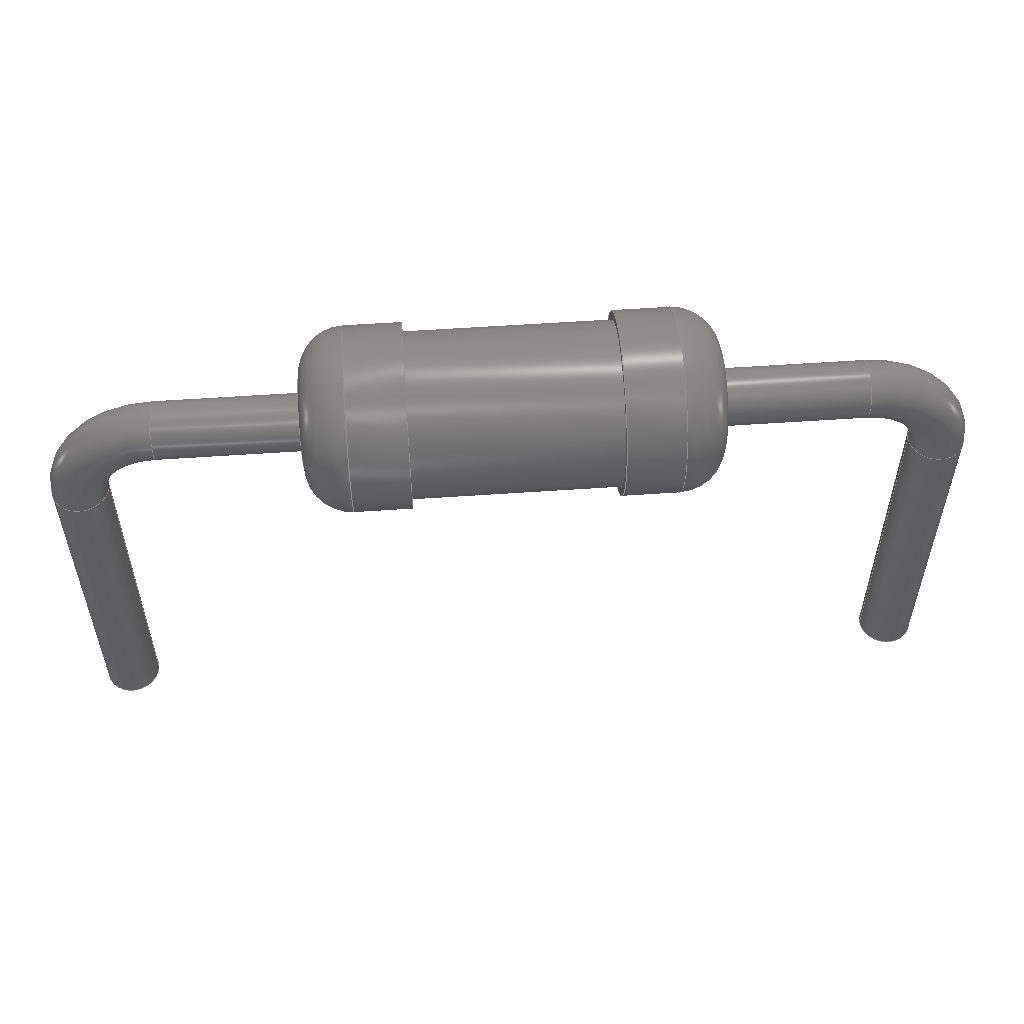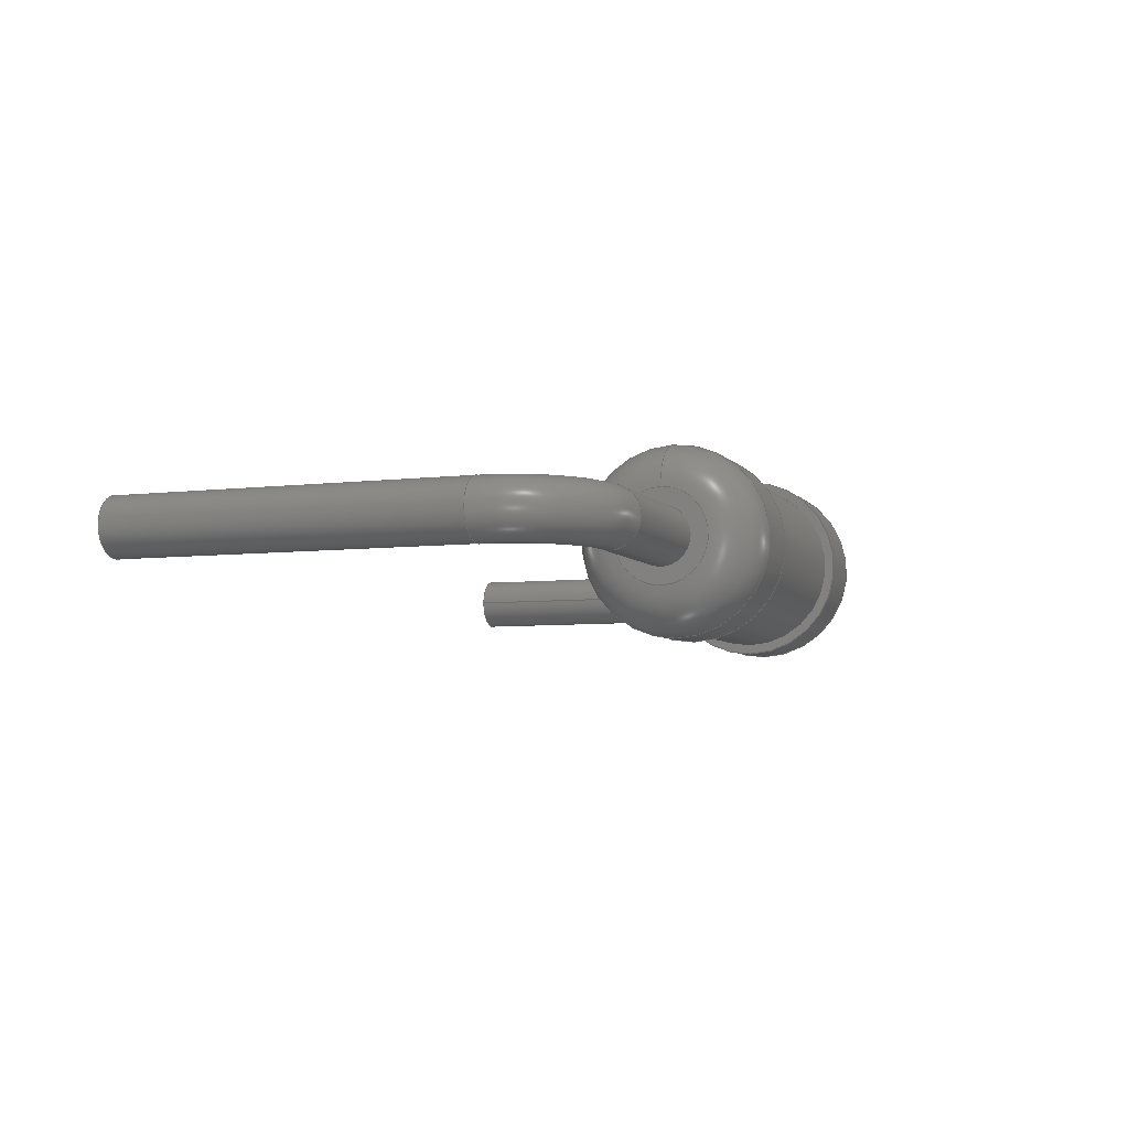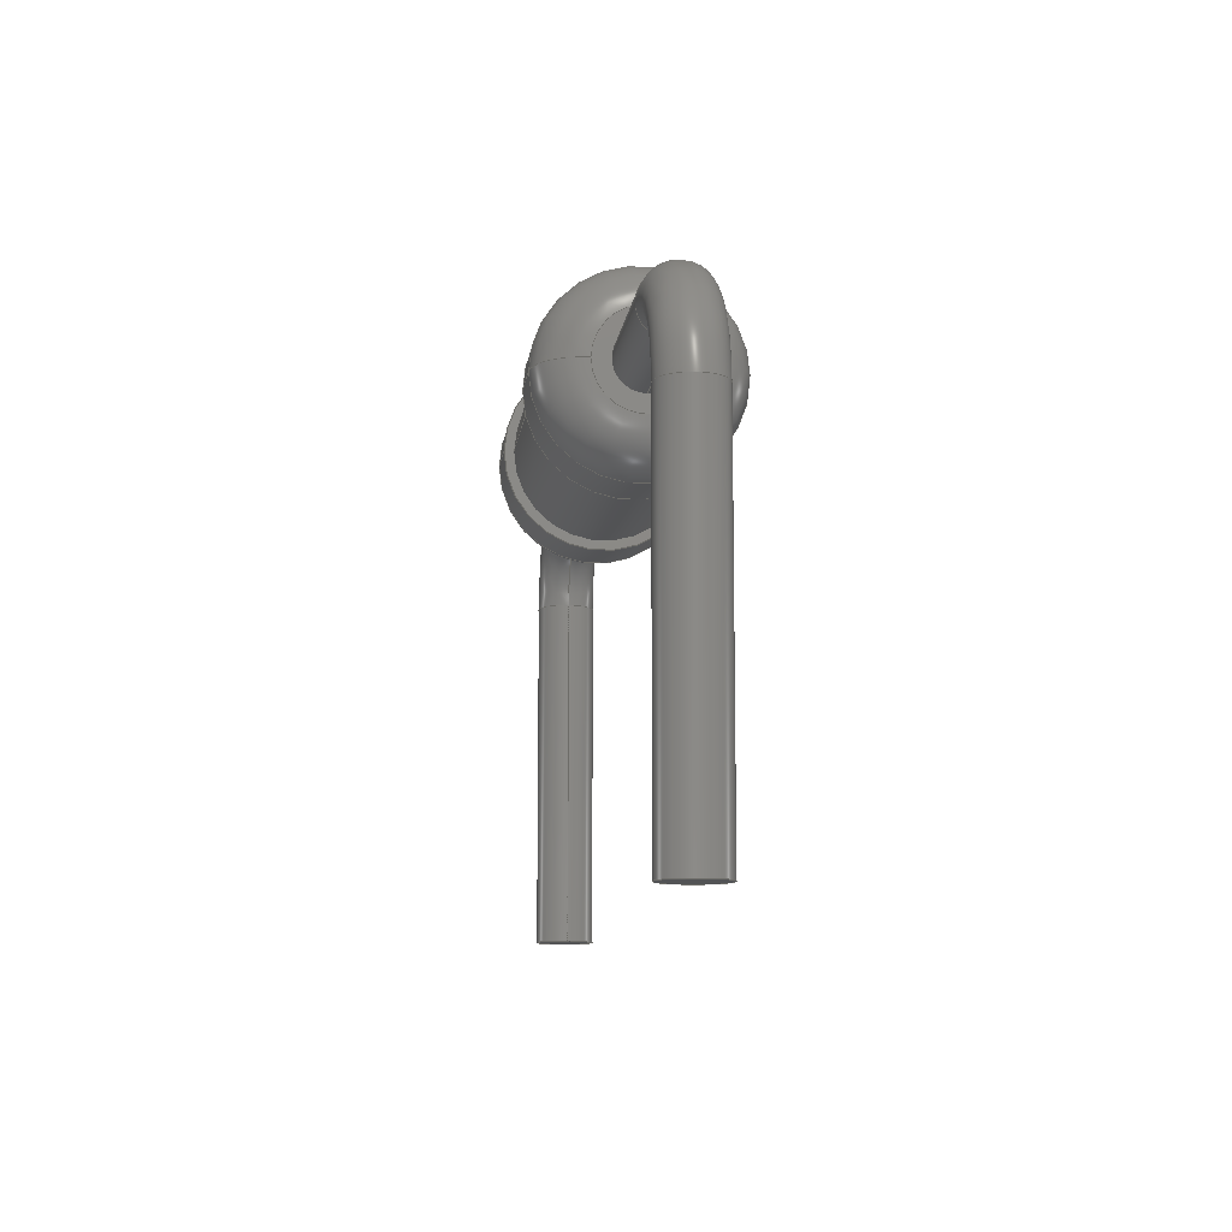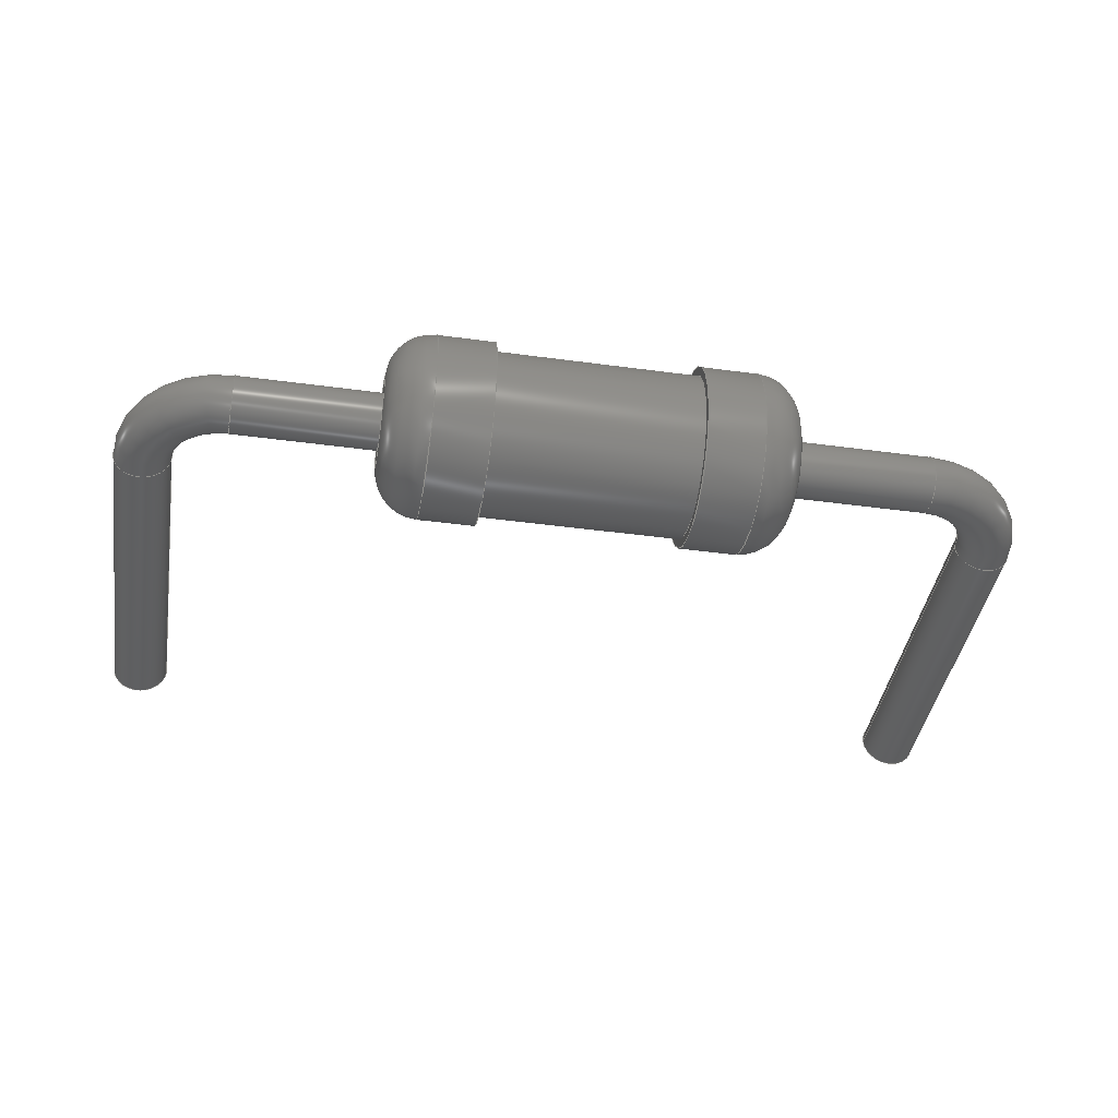
<metadata>
{"format":"step","ext":"step","renderer":"f3d","projection":"perspective","resolution":1024,"background":"white","views":[{"elev":54.2,"azim":-4.3,"up":"+Z"},{"elev":-6.0,"azim":-69.5,"up":"+Y"},{"elev":-10.5,"azim":-97.0,"up":"+Z"},{"elev":-41.5,"azim":-9.3,"up":"+Y"}]}
</metadata>
<code>
ISO-10303-21;
DATA;
#1=APPLICATION_PROTOCOL_DEFINITION('committee draft','automotive_design',1997,#2);
#2=APPLICATION_CONTEXT('core data for automotive mechanical design processes');
#3=SHAPE_DEFINITION_REPRESENTATION(#4,#10);
#4=PRODUCT_DEFINITION_SHAPE('','',#5);
#5=PRODUCT_DEFINITION('design','',#6,#9);
#6=PRODUCT_DEFINITION_FORMATION('','',#7);
#7=PRODUCT('R_Axial_DIN0204_L36mm_D16mm_P762mm_Horizontal','R_Axial_DIN0204_L36mm_D16mm_P762mm_Horizontal','',(#8));
#8=MECHANICAL_CONTEXT('',#2,'mechanical');
#9=PRODUCT_DEFINITION_CONTEXT('part definition',#2,'design');
#10=ADVANCED_BREP_SHAPE_REPRESENTATION('',(#11,#15),#295);
#11=AXIS2_PLACEMENT_3D('',#12,#13,#14);
#12=CARTESIAN_POINT('',(0,0,0));
#13=DIRECTION('',(0,0,1));
#14=DIRECTION('',(1,0,-0));
#15=MANIFOLD_SOLID_BREP('',#16);
#16=CLOSED_SHELL('',(#17,#46,#66,#81,#95,#112,#131,#144,#165,#181,#199,#216,#221,#235,#248,#270,#288));
#17=ADVANCED_FACE('',(#18),#42,.T.);
#18=FACE_BOUND('',#19,.F.);
#19=EDGE_LOOP('',(#20,#30,#36,#37));
#20=ORIENTED_EDGE('',*,*,#21,.T.);
#21=EDGE_CURVE('',#22,#24,#26,.T.);
#22=VERTEX_POINT('',#23);
#23=CARTESIAN_POINT('',(2.41,0.8,0.8));
#24=VERTEX_POINT('',#25);
#25=CARTESIAN_POINT('',(2.91,0.8,0.8));
#26=LINE('',#27,#28);
#27=CARTESIAN_POINT('',(2.01,0.8,0.8));
#28=VECTOR('',#29,1);
#29=DIRECTION('',(1,0,0));
#30=ORIENTED_EDGE('',*,*,#31,.T.);
#31=EDGE_CURVE('',#24,#24,#32,.T.);
#32=CIRCLE('',#33,0.8);
#33=AXIS2_PLACEMENT_3D('',#34,#29,#35);
#34=CARTESIAN_POINT('',(2.91,0,0.8));
#35=DIRECTION('',(0,1,0));
#36=ORIENTED_EDGE('',*,*,#21,.F.);
#37=ORIENTED_EDGE('',*,*,#38,.F.);
#38=EDGE_CURVE('',#22,#22,#39,.T.);
#39=CIRCLE('',#40,0.8);
#40=AXIS2_PLACEMENT_3D('',#41,#29,#35);
#41=CARTESIAN_POINT('',(2.41,0,0.8));
#42=CYLINDRICAL_SURFACE('',#43,0.8);
#43=AXIS2_PLACEMENT_3D('',#44,#45,#35);
#44=CARTESIAN_POINT('',(2.01,0,0.8));
#45=DIRECTION('',(-1,-0,-0));
#46=ADVANCED_FACE('',(#47),#63,.T.);
#47=FACE_BOUND('',#48,.F.);
#48=EDGE_LOOP('',(#49,#57,#58,#59));
#49=ORIENTED_EDGE('',*,*,#50,.F.);
#50=EDGE_CURVE('',#22,#51,#53,.T.);
#51=VERTEX_POINT('',#52);
#52=CARTESIAN_POINT('',(2.01,0.4,0.8));
#53=CIRCLE('',#54,0.4);
#54=AXIS2_PLACEMENT_3D('',#55,#56,#35);
#55=CARTESIAN_POINT('',(2.41,0.4,0.8));
#56=DIRECTION('',(0,-0,1));
#57=ORIENTED_EDGE('',*,*,#38,.T.);
#58=ORIENTED_EDGE('',*,*,#50,.T.);
#59=ORIENTED_EDGE('',*,*,#60,.F.);
#60=EDGE_CURVE('',#51,#51,#61,.T.);
#61=CIRCLE('',#62,0.4);
#62=AXIS2_PLACEMENT_3D('',#44,#29,#35);
#63=TOROIDAL_SURFACE('',#64,0.4,0.4);
#64=AXIS2_PLACEMENT_3D('',#41,#65,#35);
#65=DIRECTION('',(-1,0,0));
#66=ADVANCED_FACE('',(#67,#70),#78,.F.);
#67=FACE_BOUND('',#68,.F.);
#68=EDGE_LOOP('',(#69));
#69=ORIENTED_EDGE('',*,*,#31,.F.);
#70=FACE_BOUND('',#71,.F.);
#71=EDGE_LOOP('',(#72));
#72=ORIENTED_EDGE('',*,*,#73,.F.);
#73=EDGE_CURVE('',#74,#74,#76,.T.);
#74=VERTEX_POINT('',#75);
#75=CARTESIAN_POINT('',(2.91,0.72,0.8));
#76=CIRCLE('',#77,0.72);
#77=AXIS2_PLACEMENT_3D('',#34,#65,#35);
#78=PLANE('',#79);
#79=AXIS2_PLACEMENT_3D('',#25,#65,#80);
#80=DIRECTION('',(0,0,-1));
#81=ADVANCED_FACE('',(#82,#84),#93,.T.);
#82=FACE_BOUND('',#83,.T.);
#83=EDGE_LOOP('',(#59));
#84=FACE_BOUND('',#85,.T.);
#85=EDGE_LOOP('',(#86));
#86=ORIENTED_EDGE('',*,*,#87,.T.);
#87=EDGE_CURVE('',#88,#88,#90,.T.);
#88=VERTEX_POINT('',#89);
#89=CARTESIAN_POINT('',(2.01,0,0.55));
#90=CIRCLE('',#91,0.25);
#91=AXIS2_PLACEMENT_3D('',#44,#92,#80);
#92=DIRECTION('',(1,-0,0));
#93=PLANE('',#94);
#94=AXIS2_PLACEMENT_3D('',#27,#65,#80);
#95=ADVANCED_FACE('',(#96),#111,.T.);
#96=FACE_BOUND('',#97,.F.);
#97=EDGE_LOOP('',(#98,#104,#105,#106));
#98=ORIENTED_EDGE('',*,*,#99,.F.);
#99=EDGE_CURVE('',#74,#100,#102,.T.);
#100=VERTEX_POINT('',#101);
#101=CARTESIAN_POINT('',(4.71,0.72,0.8));
#102=LINE('',#103,#28);
#103=CARTESIAN_POINT('',(2.01,0.72,0.8));
#104=ORIENTED_EDGE('',*,*,#73,.T.);
#105=ORIENTED_EDGE('',*,*,#99,.T.);
#106=ORIENTED_EDGE('',*,*,#107,.F.);
#107=EDGE_CURVE('',#100,#100,#108,.T.);
#108=CIRCLE('',#109,0.72);
#109=AXIS2_PLACEMENT_3D('',#110,#65,#35);
#110=CARTESIAN_POINT('',(4.71,0,0.8));
#111=CYLINDRICAL_SURFACE('',#43,0.72);
#112=ADVANCED_FACE('',(#113),#129,.T.);
#113=FACE_BOUND('',#114,.T.);
#114=EDGE_LOOP('',(#115,#124,#127,#128));
#115=ORIENTED_EDGE('',*,*,#116,.F.);
#116=EDGE_CURVE('',#117,#117,#119,.T.);
#117=VERTEX_POINT('',#118);
#118=CARTESIAN_POINT('',(0.75,0,0.55));
#119=CIRCLE('',#120,0.25);
#120=AXIS2_PLACEMENT_3D('',#121,#122,#123);
#121=CARTESIAN_POINT('',(0.75,0,0.8));
#122=DIRECTION('',(-1,0,5.309e-16));
#123=DIRECTION('',(5.309e-16,0,1));
#124=ORIENTED_EDGE('',*,*,#125,.T.);
#125=EDGE_CURVE('',#117,#88,#126,.T.);
#126=LINE('',#118,#28);
#127=ORIENTED_EDGE('',*,*,#87,.F.);
#128=ORIENTED_EDGE('',*,*,#125,.F.);
#129=CYLINDRICAL_SURFACE('',#130,0.25);
#130=AXIS2_PLACEMENT_3D('',#121,#29,#80);
#131=ADVANCED_FACE('',(#132,#140),#142,.T.);
#132=FACE_BOUND('',#133,.T.);
#133=EDGE_LOOP('',(#134));
#134=ORIENTED_EDGE('',*,*,#135,.F.);
#135=EDGE_CURVE('',#136,#136,#138,.T.);
#136=VERTEX_POINT('',#137);
#137=CARTESIAN_POINT('',(4.71,0.8,0.8));
#138=CIRCLE('',#139,0.8);
#139=AXIS2_PLACEMENT_3D('',#110,#29,#35);
#140=FACE_BOUND('',#141,.T.);
#141=EDGE_LOOP('',(#106));
#142=PLANE('',#143);
#143=AXIS2_PLACEMENT_3D('',#137,#65,#80);
#144=ADVANCED_FACE('',(#145),#162,.T.);
#145=FACE_BOUND('',#146,.T.);
#146=EDGE_LOOP('',(#147,#155,#156,#157));
#147=ORIENTED_EDGE('',*,*,#148,.T.);
#148=EDGE_CURVE('',#149,#117,#151,.T.);
#149=VERTEX_POINT('',#150);
#150=CARTESIAN_POINT('',(0.25,0,0.05));
#151=CIRCLE('',#152,0.5);
#152=AXIS2_PLACEMENT_3D('',#153,#35,#154);
#153=CARTESIAN_POINT('',(0.75,9.185e-17,0.05));
#154=DIRECTION('',(-1,0,-1.184e-15));
#155=ORIENTED_EDGE('',*,*,#116,.T.);
#156=ORIENTED_EDGE('',*,*,#148,.F.);
#157=ORIENTED_EDGE('',*,*,#158,.T.);
#158=EDGE_CURVE('',#149,#149,#159,.T.);
#159=CIRCLE('',#160,0.25);
#160=AXIS2_PLACEMENT_3D('',#161,#13,#29);
#161=CARTESIAN_POINT('',(0,0,0.05));
#162=TOROIDAL_SURFACE('',#163,0.75,0.25);
#163=AXIS2_PLACEMENT_3D('',#164,#35,#154);
#164=CARTESIAN_POINT('',(0.75,0,0.05));
#165=ADVANCED_FACE('',(#166),#179,.T.);
#166=FACE_BOUND('',#167,.F.);
#167=EDGE_LOOP('',(#168,#173,#178,#134));
#168=ORIENTED_EDGE('',*,*,#169,.T.);
#169=EDGE_CURVE('',#136,#170,#172,.T.);
#170=VERTEX_POINT('',#171);
#171=CARTESIAN_POINT('',(5.21,0.8,0.8));
#172=LINE('',#137,#28);
#173=ORIENTED_EDGE('',*,*,#174,.T.);
#174=EDGE_CURVE('',#170,#170,#175,.T.);
#175=CIRCLE('',#176,0.8);
#176=AXIS2_PLACEMENT_3D('',#177,#29,#35);
#177=CARTESIAN_POINT('',(5.21,0,0.8));
#178=ORIENTED_EDGE('',*,*,#169,.F.);
#179=CYLINDRICAL_SURFACE('',#180,0.8);
#180=AXIS2_PLACEMENT_3D('',#110,#45,#35);
#181=ADVANCED_FACE('',(#182),#198,.T.);
#182=FACE_BOUND('',#183,.T.);
#183=EDGE_LOOP('',(#184,#191,#192,#193));
#184=ORIENTED_EDGE('',*,*,#185,.T.);
#185=EDGE_CURVE('',#186,#149,#188,.T.);
#186=VERTEX_POINT('',#187);
#187=CARTESIAN_POINT('',(0.25,-6.123e-17,-3));
#188=LINE('',#189,#190);
#189=CARTESIAN_POINT('',(0.25,0,-3));
#190=VECTOR('',#13,1);
#191=ORIENTED_EDGE('',*,*,#158,.F.);
#192=ORIENTED_EDGE('',*,*,#185,.F.);
#193=ORIENTED_EDGE('',*,*,#194,.T.);
#194=EDGE_CURVE('',#186,#186,#195,.T.);
#195=CIRCLE('',#196,0.25);
#196=AXIS2_PLACEMENT_3D('',#197,#13,#29);
#197=CARTESIAN_POINT('',(0,0,-3));
#198=CYLINDRICAL_SURFACE('',#196,0.25);
#199=ADVANCED_FACE('',(#200),#215,.T.);
#200=FACE_BOUND('',#201,.T.);
#201=EDGE_LOOP('',(#202,#173,#209,#210));
#202=ORIENTED_EDGE('',*,*,#203,.F.);
#203=EDGE_CURVE('',#170,#204,#206,.T.);
#204=VERTEX_POINT('',#205);
#205=CARTESIAN_POINT('',(5.61,0.4,0.8));
#206=CIRCLE('',#207,0.4);
#207=AXIS2_PLACEMENT_3D('',#208,#80,#35);
#208=CARTESIAN_POINT('',(5.21,0.4,0.8));
#209=ORIENTED_EDGE('',*,*,#203,.T.);
#210=ORIENTED_EDGE('',*,*,#211,.F.);
#211=EDGE_CURVE('',#204,#204,#212,.T.);
#212=CIRCLE('',#213,0.4);
#213=AXIS2_PLACEMENT_3D('',#214,#29,#35);
#214=CARTESIAN_POINT('',(5.61,0,0.8));
#215=TOROIDAL_SURFACE('',#176,0.4,0.4);
#216=ADVANCED_FACE('',(#217),#219,.T.);
#217=FACE_BOUND('',#218,.F.);
#218=EDGE_LOOP('',(#193));
#219=PLANE('',#220);
#220=AXIS2_PLACEMENT_3D('',#189,#80,#65);
#221=ADVANCED_FACE('',(#222,#224),#232,.F.);
#222=FACE_BOUND('',#223,.F.);
#223=EDGE_LOOP('',(#210));
#224=FACE_BOUND('',#225,.F.);
#225=EDGE_LOOP('',(#226));
#226=ORIENTED_EDGE('',*,*,#227,.T.);
#227=EDGE_CURVE('',#228,#228,#230,.T.);
#228=VERTEX_POINT('',#229);
#229=CARTESIAN_POINT('',(5.61,0,0.55));
#230=CIRCLE('',#231,0.25);
#231=AXIS2_PLACEMENT_3D('',#214,#92,#80);
#232=PLANE('',#233);
#233=AXIS2_PLACEMENT_3D('',#234,#65,#80);
#234=CARTESIAN_POINT('',(5.61,0.8,0.8));
#235=ADVANCED_FACE('',(#236),#129,.T.);
#236=FACE_BOUND('',#237,.T.);
#237=EDGE_LOOP('',(#226,#238,#242,#247));
#238=ORIENTED_EDGE('',*,*,#239,.T.);
#239=EDGE_CURVE('',#228,#240,#126,.T.);
#240=VERTEX_POINT('',#241);
#241=CARTESIAN_POINT('',(6.87,0,0.55));
#242=ORIENTED_EDGE('',*,*,#243,.F.);
#243=EDGE_CURVE('',#240,#240,#244,.T.);
#244=CIRCLE('',#245,0.25);
#245=AXIS2_PLACEMENT_3D('',#246,#92,#80);
#246=CARTESIAN_POINT('',(6.87,0,0.8));
#247=ORIENTED_EDGE('',*,*,#239,.F.);
#248=ADVANCED_FACE('',(#249),#267,.T.);
#249=FACE_BOUND('',#250,.T.);
#250=EDGE_LOOP('',(#251,#258,#265,#266));
#251=ORIENTED_EDGE('',*,*,#252,.T.);
#252=EDGE_CURVE('',#240,#253,#255,.T.);
#253=VERTEX_POINT('',#254);
#254=CARTESIAN_POINT('',(7.37,0,0.05));
#255=CIRCLE('',#256,0.5);
#256=AXIS2_PLACEMENT_3D('',#257,#35,#13);
#257=CARTESIAN_POINT('',(6.87,9.185e-17,0.05));
#258=ORIENTED_EDGE('',*,*,#259,.T.);
#259=EDGE_CURVE('',#253,#253,#260,.T.);
#260=CIRCLE('',#261,0.25);
#261=AXIS2_PLACEMENT_3D('',#262,#263,#264);
#262=CARTESIAN_POINT('',(7.62,0,0.05));
#263=DIRECTION('',(6.049e-16,-0,1));
#264=DIRECTION('',(1,0,-6.049e-16));
#265=ORIENTED_EDGE('',*,*,#252,.F.);
#266=ORIENTED_EDGE('',*,*,#243,.T.);
#267=TOROIDAL_SURFACE('',#268,0.75,0.25);
#268=AXIS2_PLACEMENT_3D('',#269,#35,#13);
#269=CARTESIAN_POINT('',(6.87,0,0.05));
#270=ADVANCED_FACE('',(#271),#286,.T.);
#271=FACE_BOUND('',#272,.T.);
#272=EDGE_LOOP('',(#273,#279,#284,#285));
#273=ORIENTED_EDGE('',*,*,#274,.T.);
#274=EDGE_CURVE('',#253,#275,#277,.T.);
#275=VERTEX_POINT('',#276);
#276=CARTESIAN_POINT('',(7.37,-6.123e-17,-3));
#277=LINE('',#254,#278);
#278=VECTOR('',#80,1);
#279=ORIENTED_EDGE('',*,*,#280,.F.);
#280=EDGE_CURVE('',#275,#275,#281,.T.);
#281=CIRCLE('',#282,0.25);
#282=AXIS2_PLACEMENT_3D('',#283,#80,#65);
#283=CARTESIAN_POINT('',(7.62,0,-3));
#284=ORIENTED_EDGE('',*,*,#274,.F.);
#285=ORIENTED_EDGE('',*,*,#259,.F.);
#286=CYLINDRICAL_SURFACE('',#287,0.25);
#287=AXIS2_PLACEMENT_3D('',#262,#80,#65);
#288=ADVANCED_FACE('',(#289),#292,.F.);
#289=FACE_BOUND('',#290,.T.);
#290=EDGE_LOOP('',(#291));
#291=ORIENTED_EDGE('',*,*,#280,.T.);
#292=PLANE('',#293);
#293=AXIS2_PLACEMENT_3D('',#294,#13,#29);
#294=CARTESIAN_POINT('',(7.37,0,-3));
#295=( GEOMETRIC_REPRESENTATION_CONTEXT(3)GLOBAL_UNCERTAINTY_ASSIGNED_CONTEXT((#299)) GLOBAL_UNIT_ASSIGNED_CONTEXT((#296,#297,#298)) REPRESENTATION_CONTEXT('Context #1','3D Context with UNIT and UNCERTAINTY') );
#296=( LENGTH_UNIT() NAMED_UNIT(*) SI_UNIT(.MILLI.,.METRE.) );
#297=( NAMED_UNIT(*) PLANE_ANGLE_UNIT() SI_UNIT($,.RADIAN.) );
#298=( NAMED_UNIT(*) SI_UNIT($,.STERADIAN.) SOLID_ANGLE_UNIT() );
#299=UNCERTAINTY_MEASURE_WITH_UNIT(LENGTH_MEASURE(1e-07),#296,'distance_accuracy_value','confusion accuracy');
#300=PRODUCT_TYPE('part',$,(#7));
#301=MECHANICAL_DESIGN_GEOMETRIC_PRESENTATION_REPRESENTATION('',(#302,#310,#311,#312,#313,#314,#322,#323,#324,#325,#326,#327,#328,#329,#330,#331,#332),#295);
#302=STYLED_ITEM('color',(#303),#17);
#303=PRESENTATION_STYLE_ASSIGNMENT((#304));
#304=SURFACE_STYLE_USAGE(.BOTH.,#305);
#305=SURFACE_SIDE_STYLE('',(#306));
#306=SURFACE_STYLE_FILL_AREA(#307);
#307=FILL_AREA_STYLE('',(#308));
#308=FILL_AREA_STYLE_COLOUR('',#309);
#309=COLOUR_RGB('',0.883,0.711,0.492);
#310=STYLED_ITEM('color',(#303),#46);
#311=STYLED_ITEM('color',(#303),#66);
#312=STYLED_ITEM('color',(#303),#81);
#313=STYLED_ITEM('color',(#303),#95);
#314=STYLED_ITEM('color',(#315),#112);
#315=PRESENTATION_STYLE_ASSIGNMENT((#316));
#316=SURFACE_STYLE_USAGE(.BOTH.,#317);
#317=SURFACE_SIDE_STYLE('',(#318));
#318=SURFACE_STYLE_FILL_AREA(#319);
#319=FILL_AREA_STYLE('',(#320));
#320=FILL_AREA_STYLE_COLOUR('',#321);
#321=COLOUR_RGB('',0.824,0.82,0.781);
#322=STYLED_ITEM('color',(#303),#131);
#323=STYLED_ITEM('color',(#315),#144);
#324=STYLED_ITEM('color',(#303),#165);
#325=STYLED_ITEM('color',(#315),#181);
#326=STYLED_ITEM('color',(#303),#199);
#327=STYLED_ITEM('color',(#315),#216);
#328=STYLED_ITEM('color',(#303),#221);
#329=STYLED_ITEM('color',(#315),#235);
#330=STYLED_ITEM('color',(#315),#248);
#331=STYLED_ITEM('color',(#315),#270);
#332=STYLED_ITEM('color',(#315),#288);
ENDSEC;
END-ISO-10303-21;








</code>
